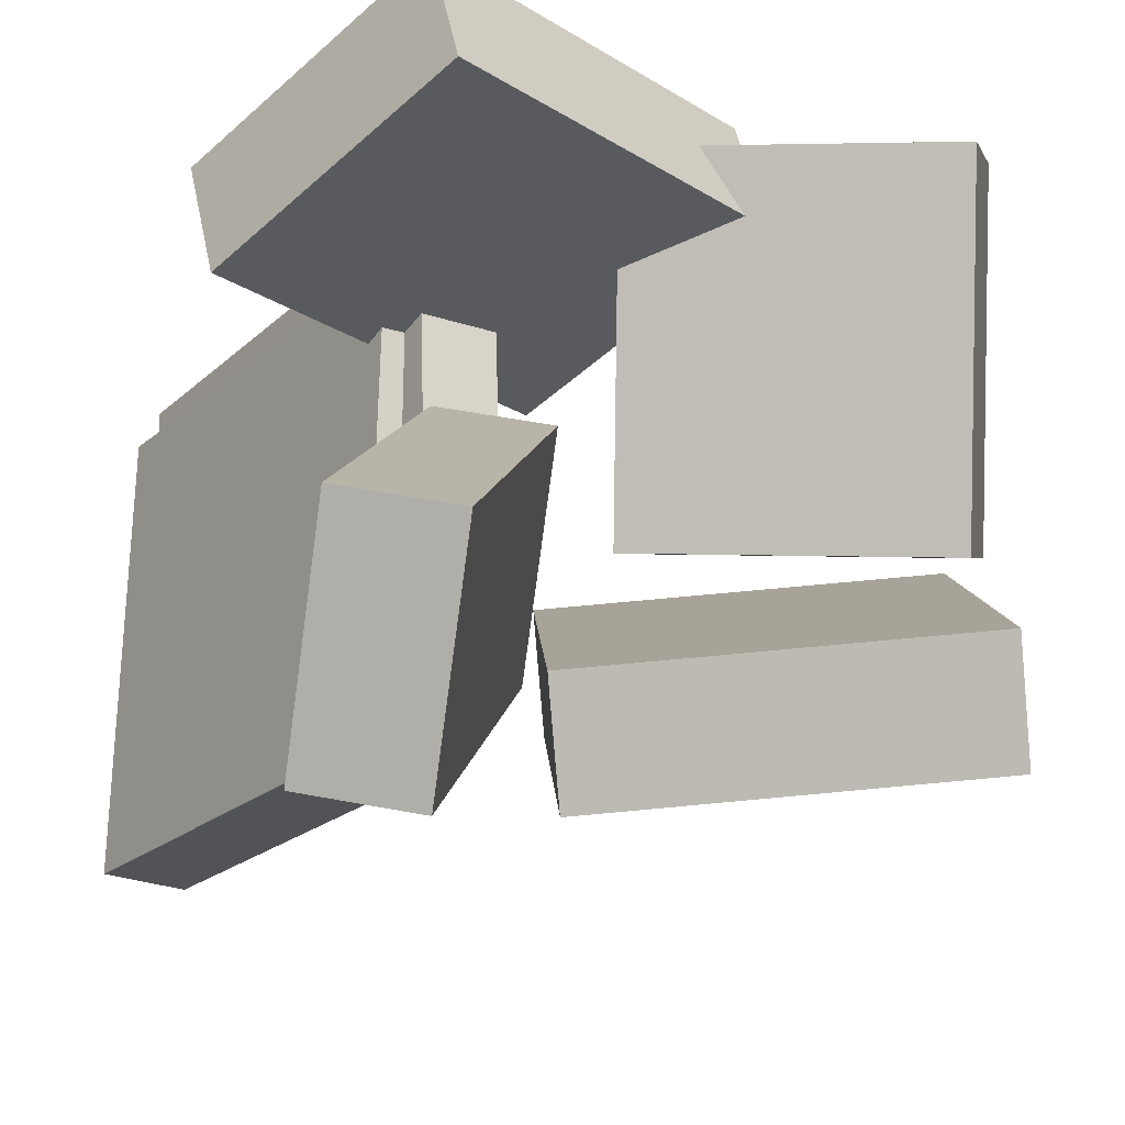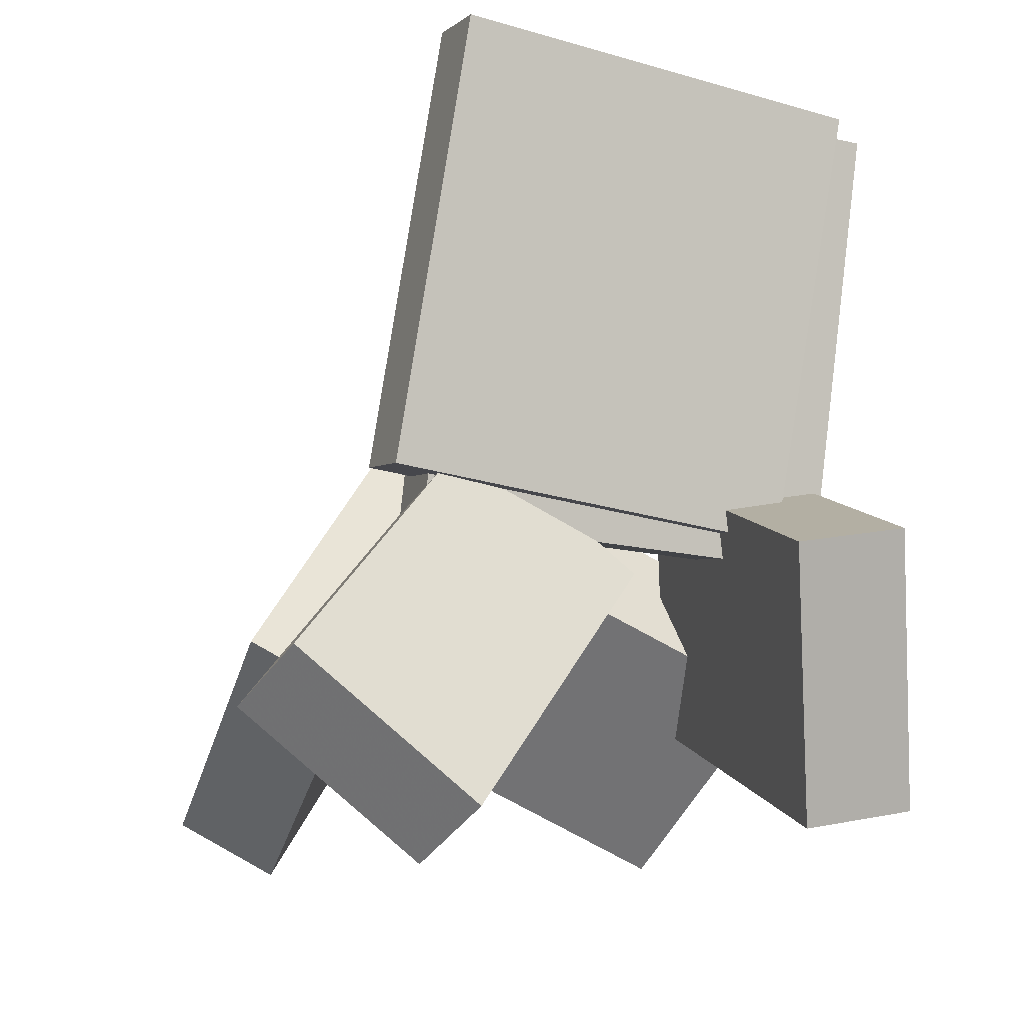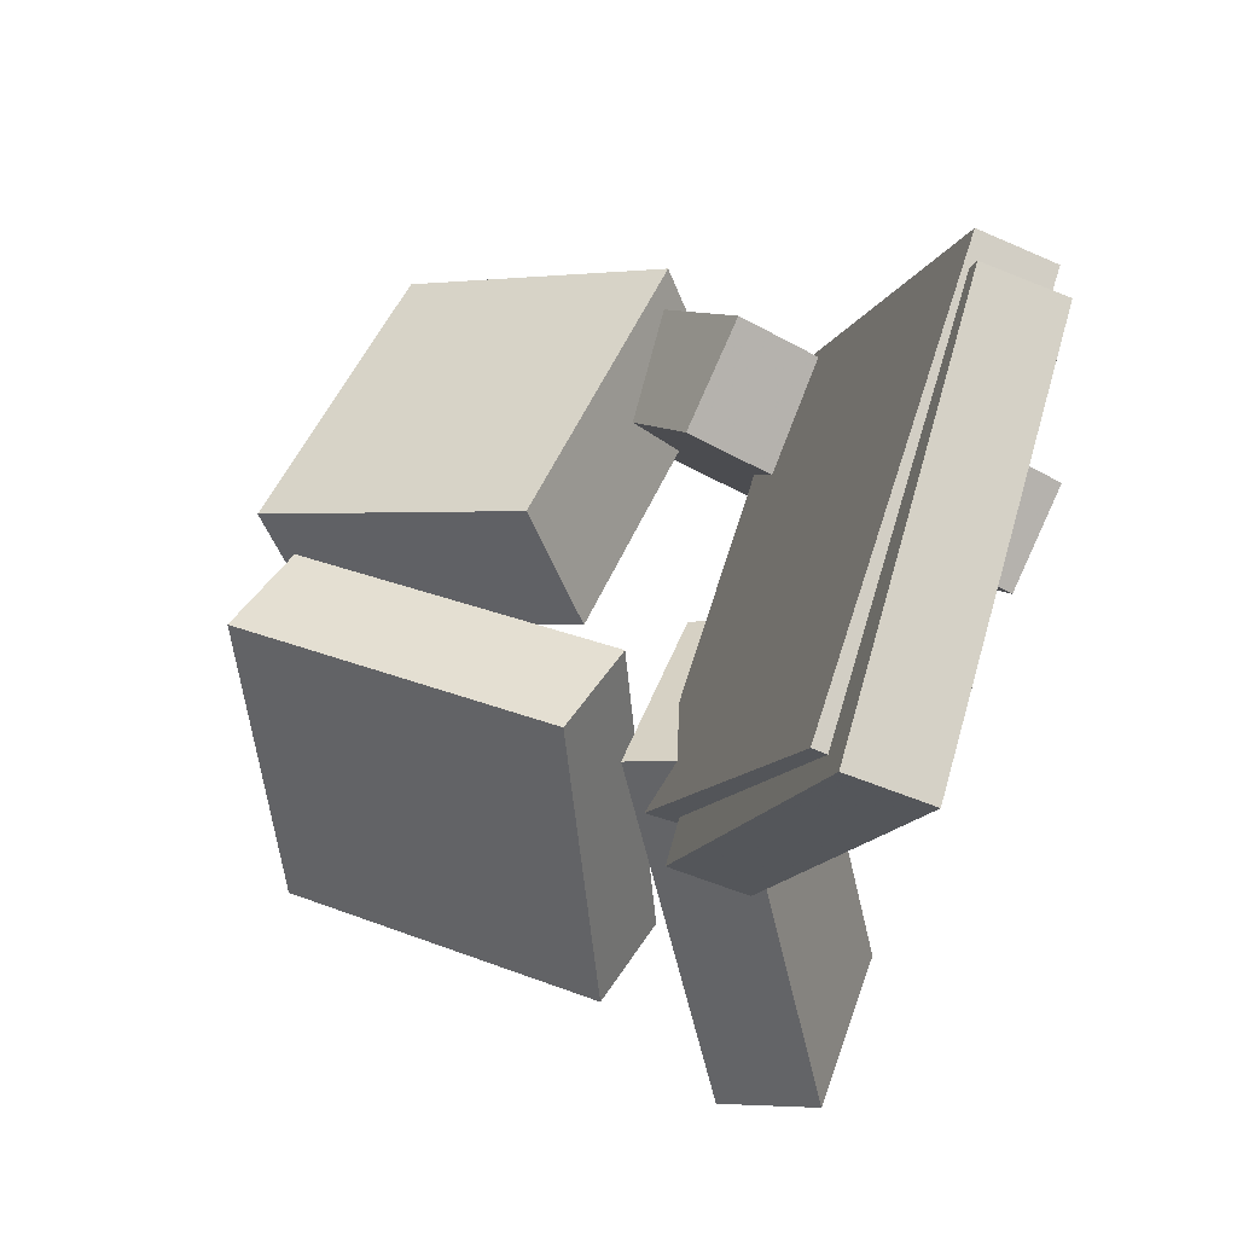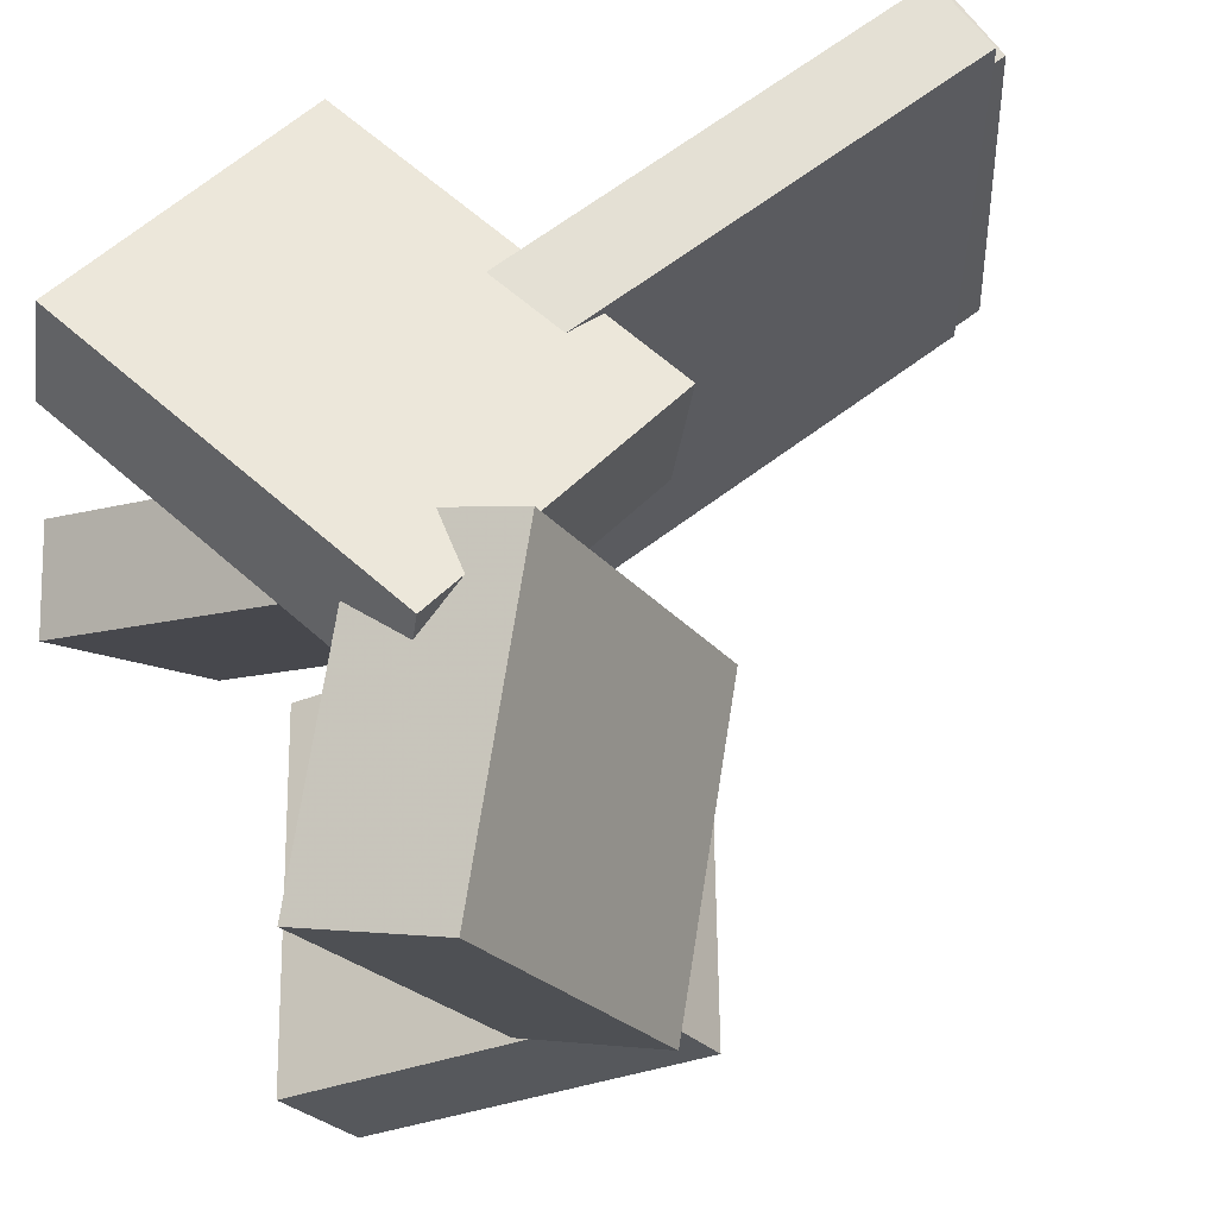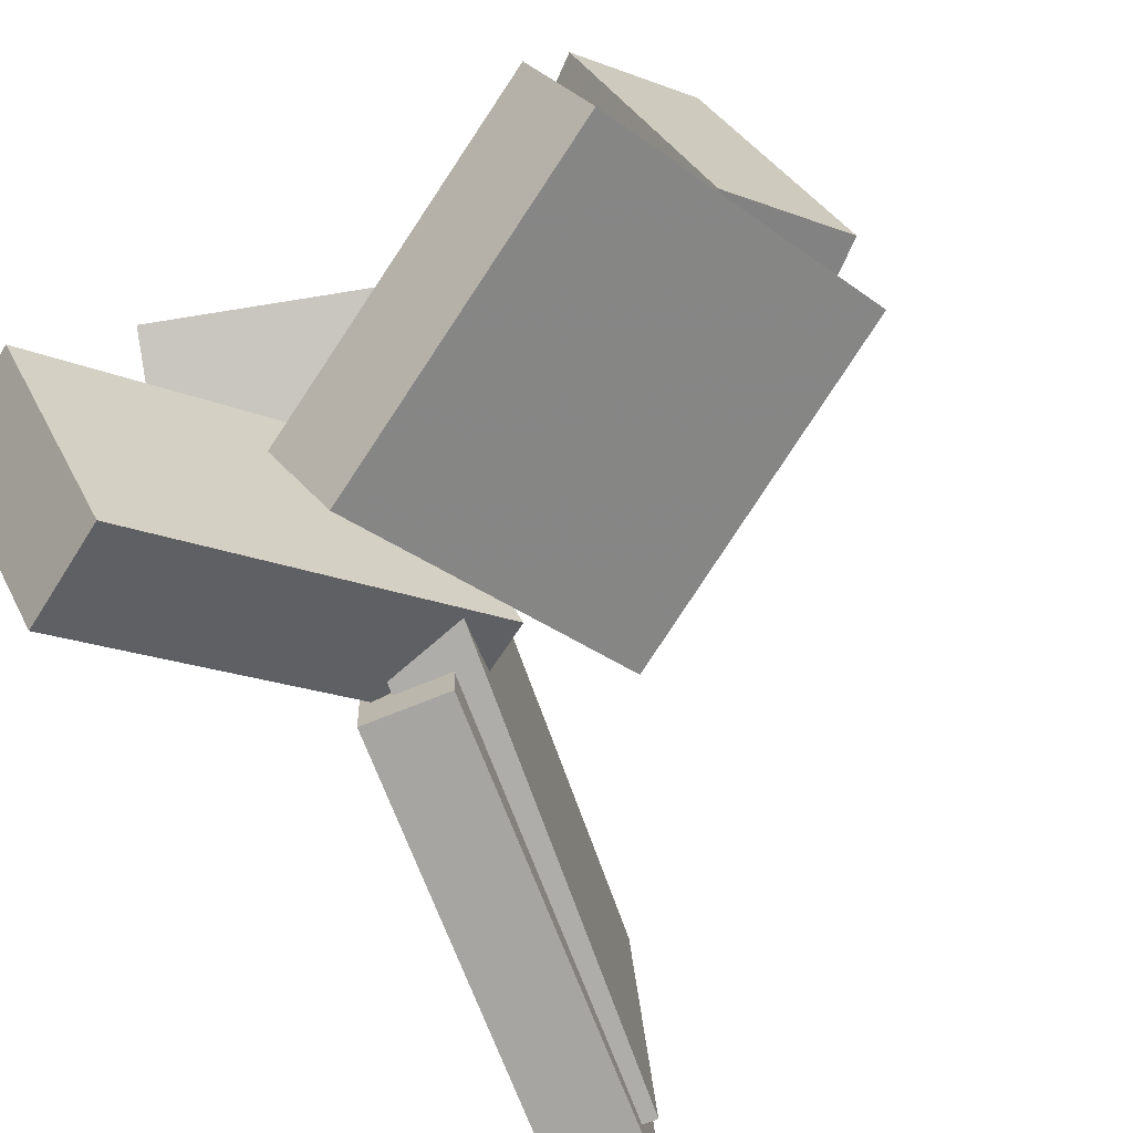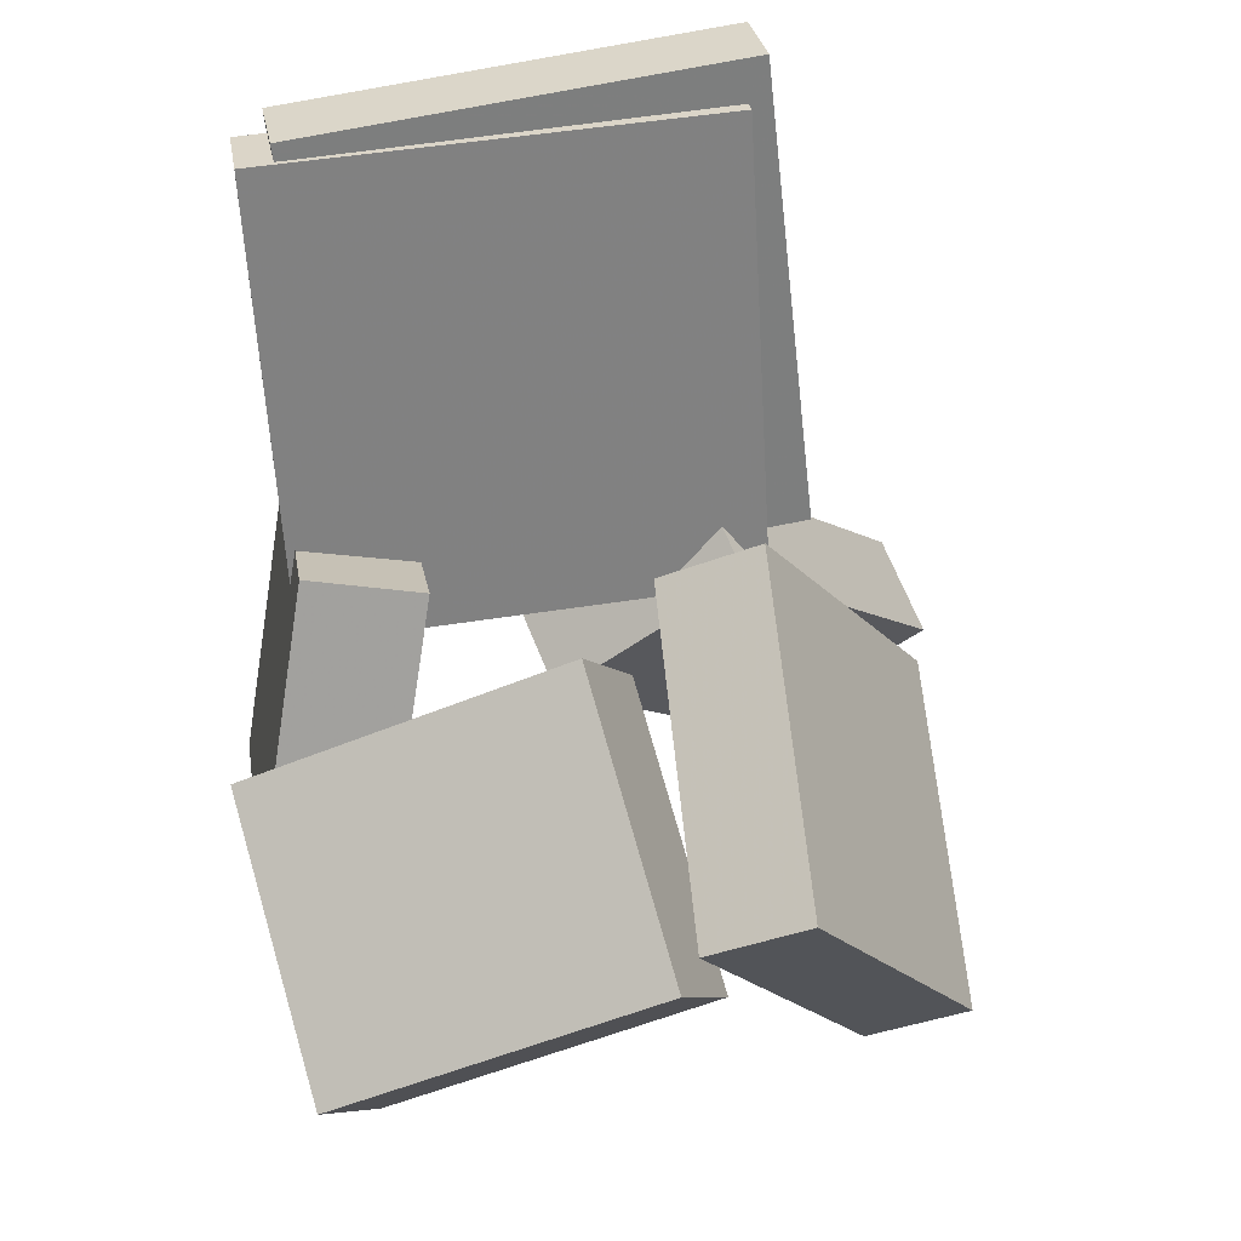
<metadata>
{"format":"obj","ext":"obj","renderer":"f3d","projection":"perspective","resolution":1024,"background":"white","views":[{"elev":-25.7,"azim":-19.5,"up":"+Z"},{"elev":-18.4,"azim":-113.8,"up":"+Y"},{"elev":75.4,"azim":-164.0,"up":"+Y"},{"elev":67.2,"azim":69.1,"up":"+Z"},{"elev":-76.5,"azim":36.1,"up":"+Z"},{"elev":46.1,"azim":78.0,"up":"+Y"}]}
</metadata>
<code>
v -0.1744 -0.3146 -0.1844
v -0.2537 -0.2836 -0.1677
v -0.1612 -0.2043 -0.3273
v -0.2406 -0.1733 -0.3106
v -0.04021 -0.07655 0.01156
v -0.1195 -0.04554 0.02821
v -0.02709 0.03369 -0.1313
v -0.1064 0.06471 -0.1147
f 1.0 7.0 5.0
f 1.0 3.0 7.0
f 1.0 4.0 3.0
f 1.0 2.0 4.0
f 3.0 8.0 7.0
f 3.0 4.0 8.0
f 5.0 7.0 8.0
f 5.0 8.0 6.0
f 1.0 5.0 6.0
f 1.0 6.0 2.0
f 2.0 6.0 8.0
f 2.0 8.0 4.0
v -0.2144 0.3458 -0.1593
v -0.2274 0.3417 0.2005
v -0.1547 0.3628 -0.157
v -0.1676 0.3587 0.2028
v -0.1108 -0.01865 -0.1598
v -0.1237 -0.02281 0.2
v -0.05099 -0.001648 -0.1575
v -0.06391 -0.005809 0.2023
f 9.0 15.0 13.0
f 9.0 11.0 15.0
f 9.0 12.0 11.0
f 9.0 10.0 12.0
f 11.0 16.0 15.0
f 11.0 12.0 16.0
f 13.0 15.0 16.0
f 13.0 16.0 14.0
f 9.0 13.0 14.0
f 9.0 14.0 10.0
f 10.0 14.0 16.0
f 10.0 16.0 12.0
v 0.02971 0.006599 -0.03345
v -0.007418 -0.1094 0.2191
v 0.08606 0.09437 0.01516
v 0.04893 -0.02165 0.2677
v 0.241 -0.1153 -0.05836
v 0.2039 -0.2313 0.1942
v 0.2974 -0.02749 -0.009757
v 0.2602 -0.1435 0.2428
f 17.0 23.0 21.0
f 17.0 19.0 23.0
f 17.0 20.0 19.0
f 17.0 18.0 20.0
f 19.0 24.0 23.0
f 19.0 20.0 24.0
f 21.0 23.0 24.0
f 21.0 24.0 22.0
f 17.0 21.0 22.0
f 17.0 22.0 18.0
f 18.0 22.0 24.0
f 18.0 24.0 20.0
v -0.2755 -0.05373 0.09581
v -0.171 -0.2608 0.1555
v -0.2894 -0.03459 0.1865
v -0.1849 -0.2417 0.2462
v -0.00807 0.08459 0.1075
v 0.09642 -0.1225 0.1672
v -0.02195 0.1037 0.1983
v 0.08254 -0.1033 0.2579
f 25.0 31.0 29.0
f 25.0 27.0 31.0
f 25.0 28.0 27.0
f 25.0 26.0 28.0
f 27.0 32.0 31.0
f 27.0 28.0 32.0
f 29.0 31.0 32.0
f 29.0 32.0 30.0
f 25.0 29.0 30.0
f 25.0 30.0 26.0
f 26.0 30.0 32.0
f 26.0 32.0 28.0
v -0.0782 -0.1656 -0.2087
v -0.008885 0.06423 -0.05747
v -0.05479 -0.1225 -0.285
v 0.01452 0.1074 -0.1337
v 0.1924 -0.2649 -0.1819
v 0.2617 -0.03507 -0.03059
v 0.2158 -0.2218 -0.2581
v 0.2851 0.008066 -0.1069
f 33.0 39.0 37.0
f 33.0 35.0 39.0
f 33.0 36.0 35.0
f 33.0 34.0 36.0
f 35.0 40.0 39.0
f 35.0 36.0 40.0
f 37.0 39.0 40.0
f 37.0 40.0 38.0
f 33.0 37.0 38.0
f 33.0 38.0 34.0
f 34.0 38.0 40.0
f 34.0 40.0 36.0
v -0.2398 0.3759 -0.1742
v -0.2397 0.3539 0.1753
v -0.1746 0.393 -0.1732
v -0.1745 0.3711 0.1763
v -0.144 0.01339 -0.1971
v -0.1439 -0.008589 0.1524
v -0.07882 0.03055 -0.196
v -0.0787 0.008568 0.1535
f 41.0 47.0 45.0
f 41.0 43.0 47.0
f 41.0 44.0 43.0
f 41.0 42.0 44.0
f 43.0 48.0 47.0
f 43.0 44.0 48.0
f 45.0 47.0 48.0
f 45.0 48.0 46.0
f 41.0 45.0 46.0
f 41.0 46.0 42.0
f 42.0 46.0 48.0
f 42.0 48.0 44.0

</code>
